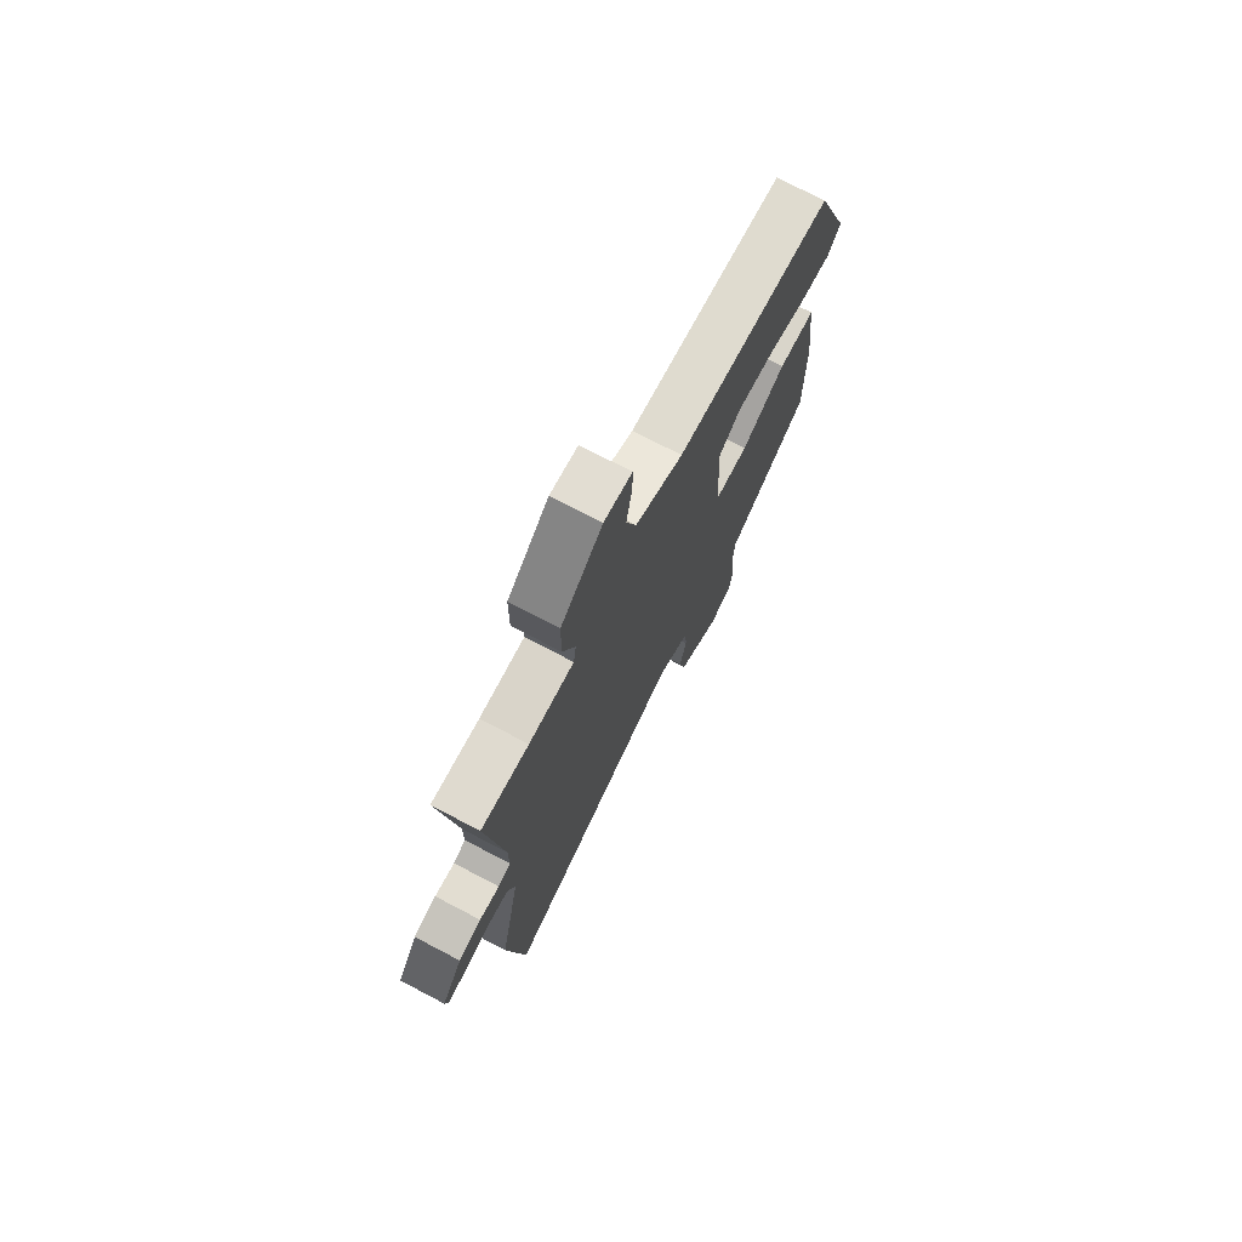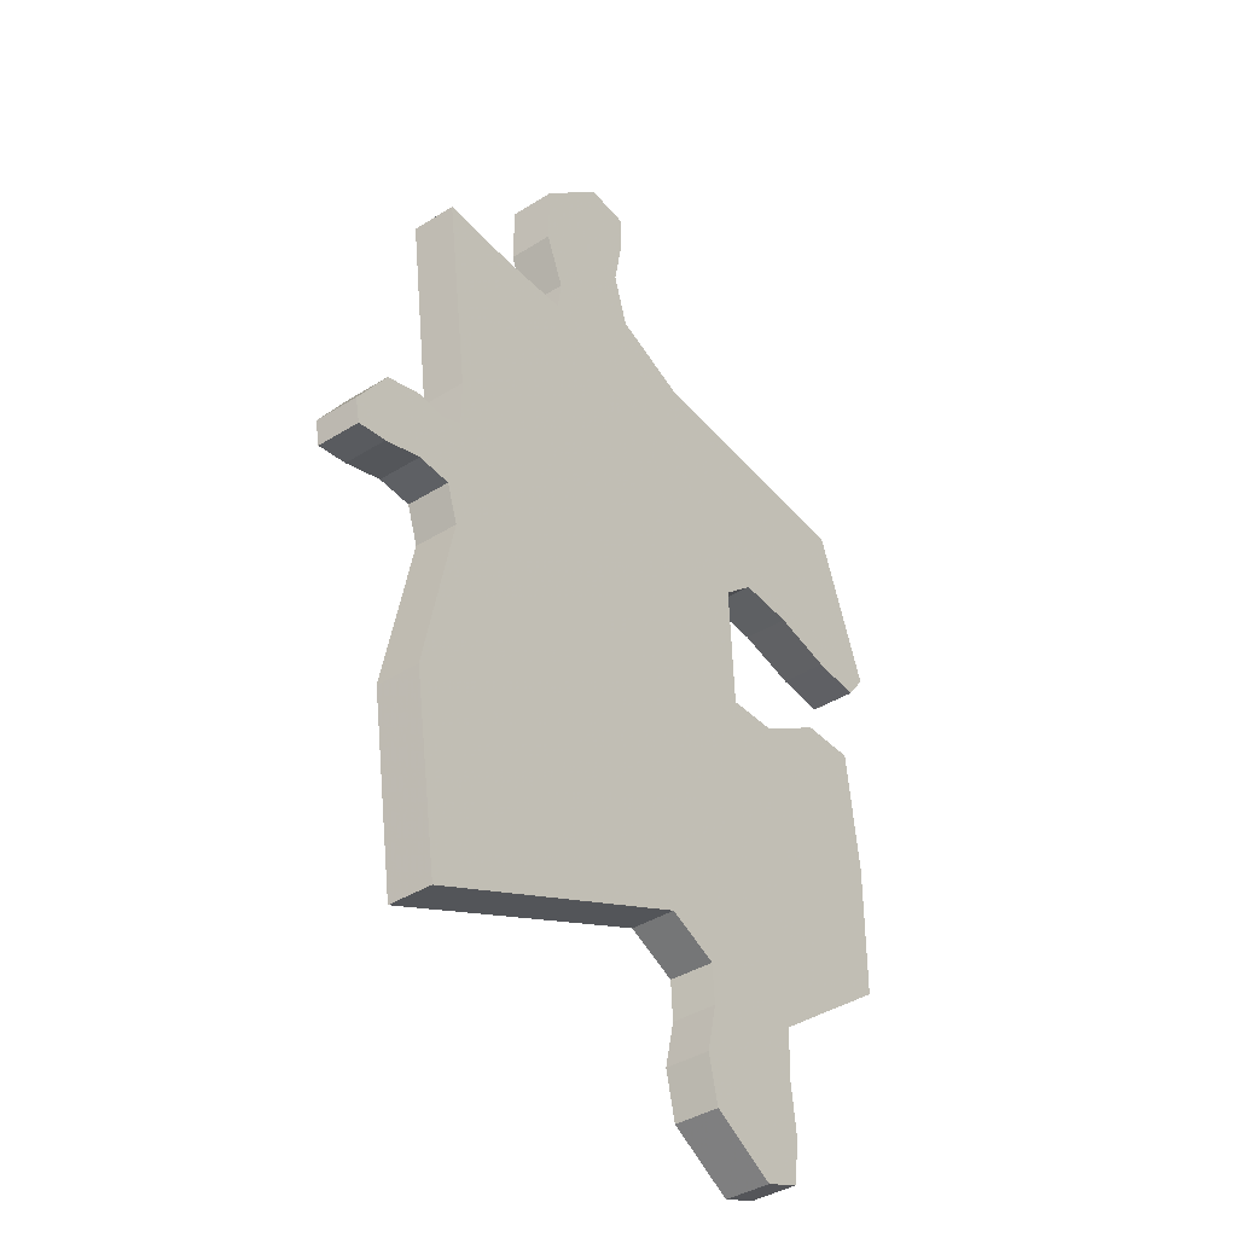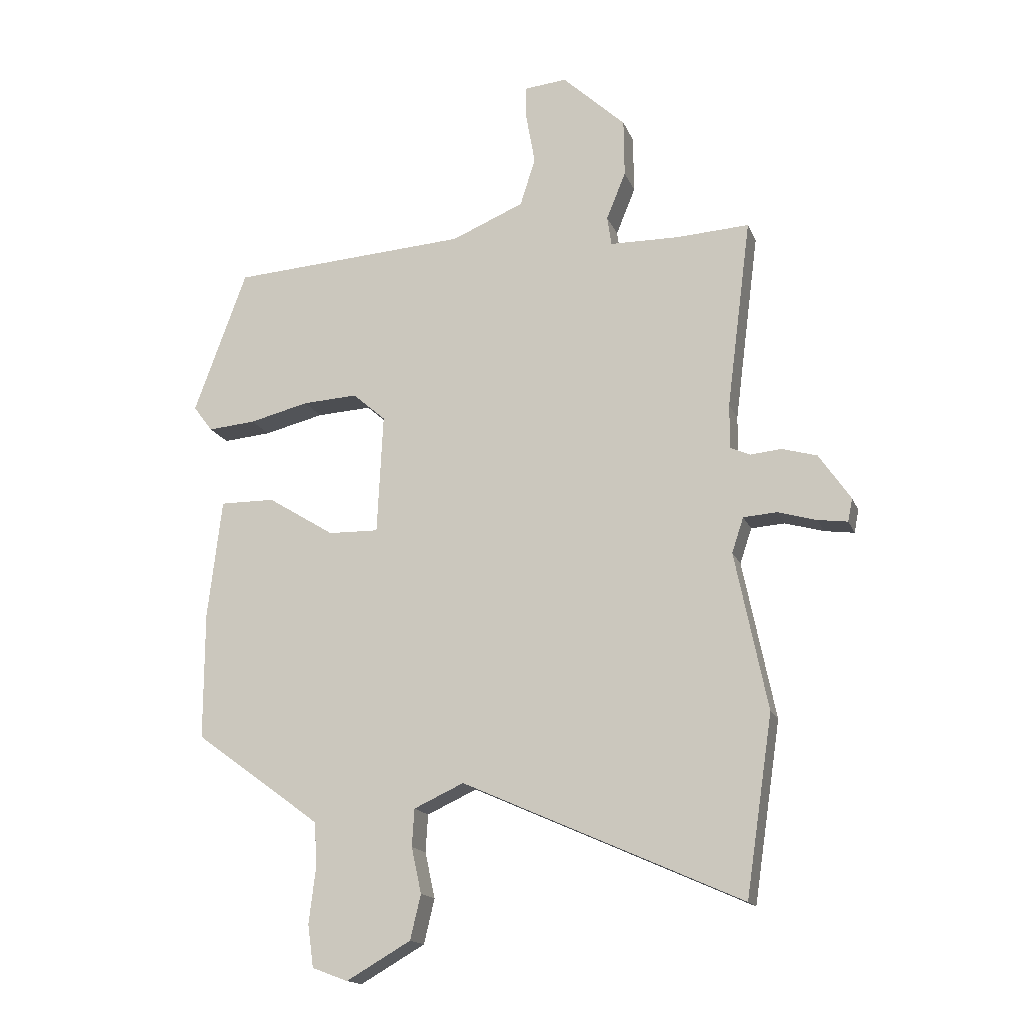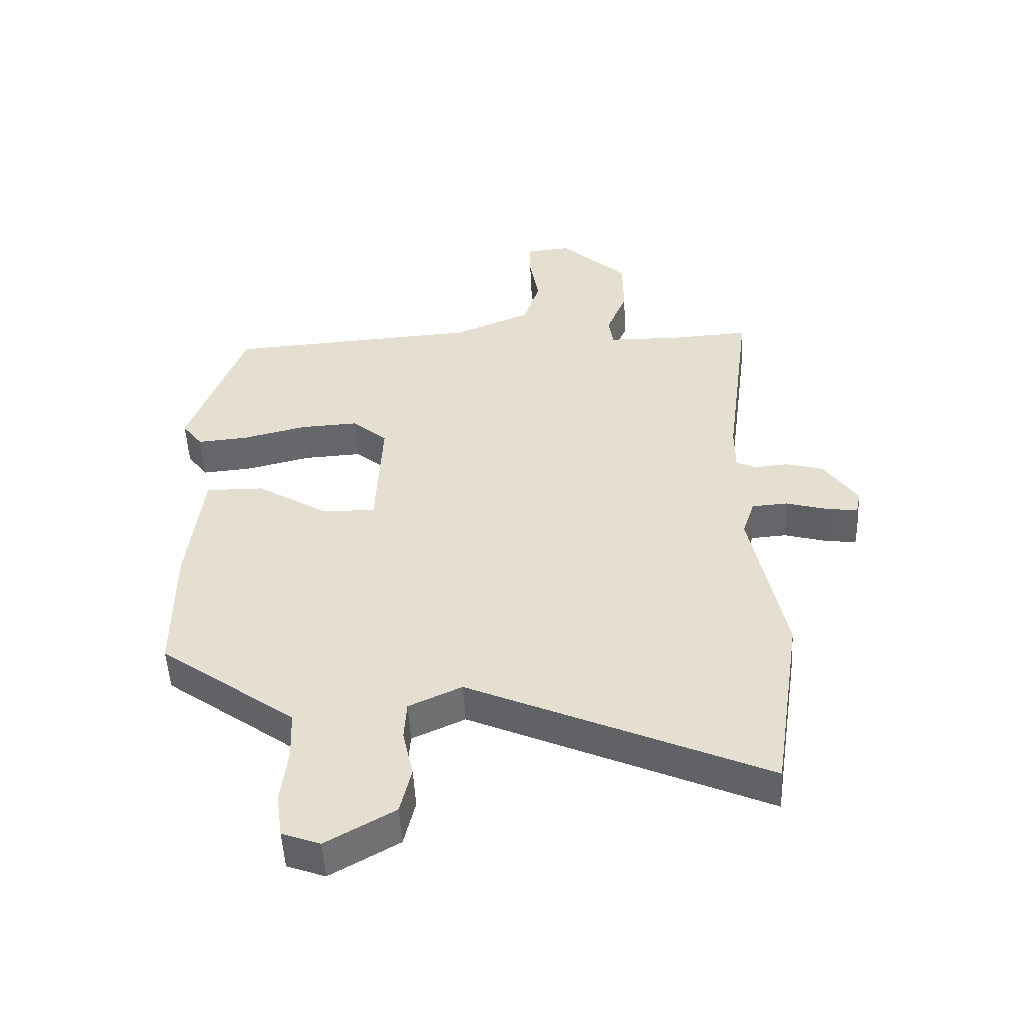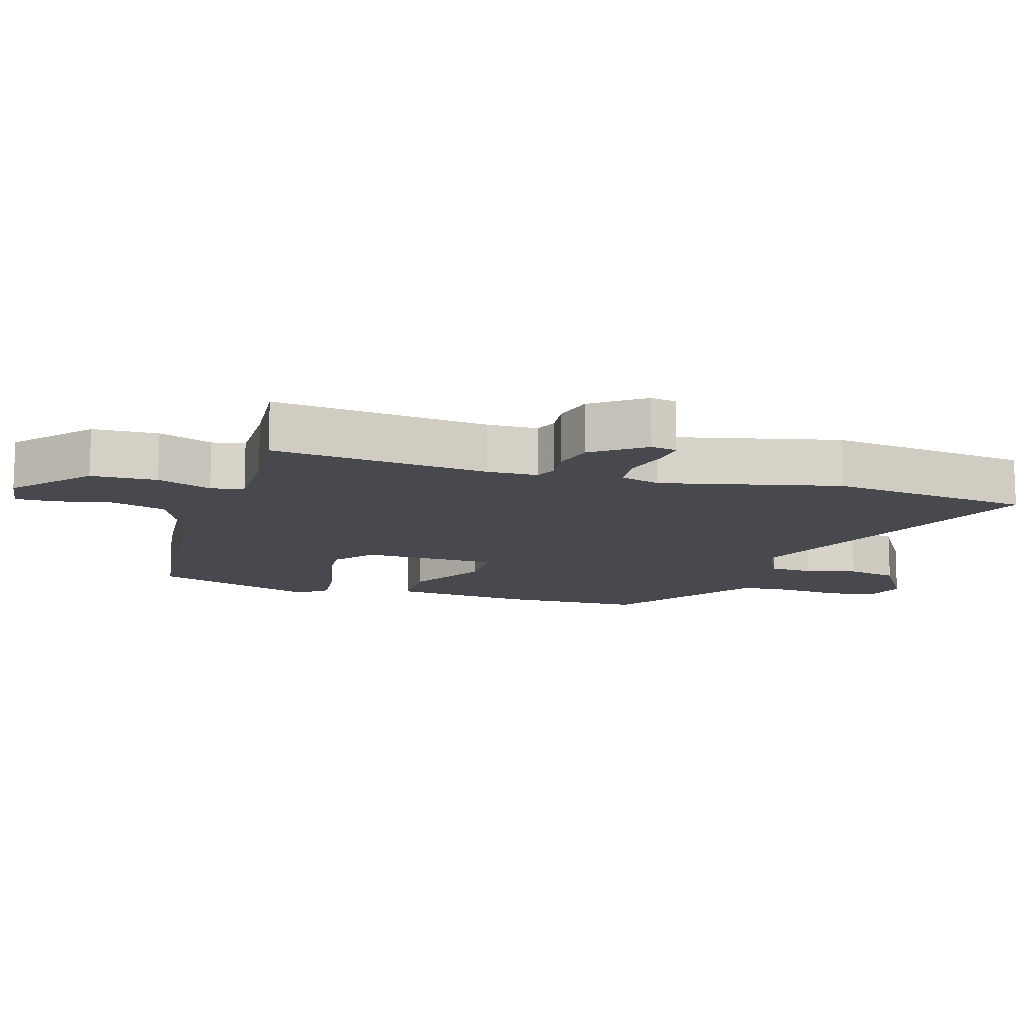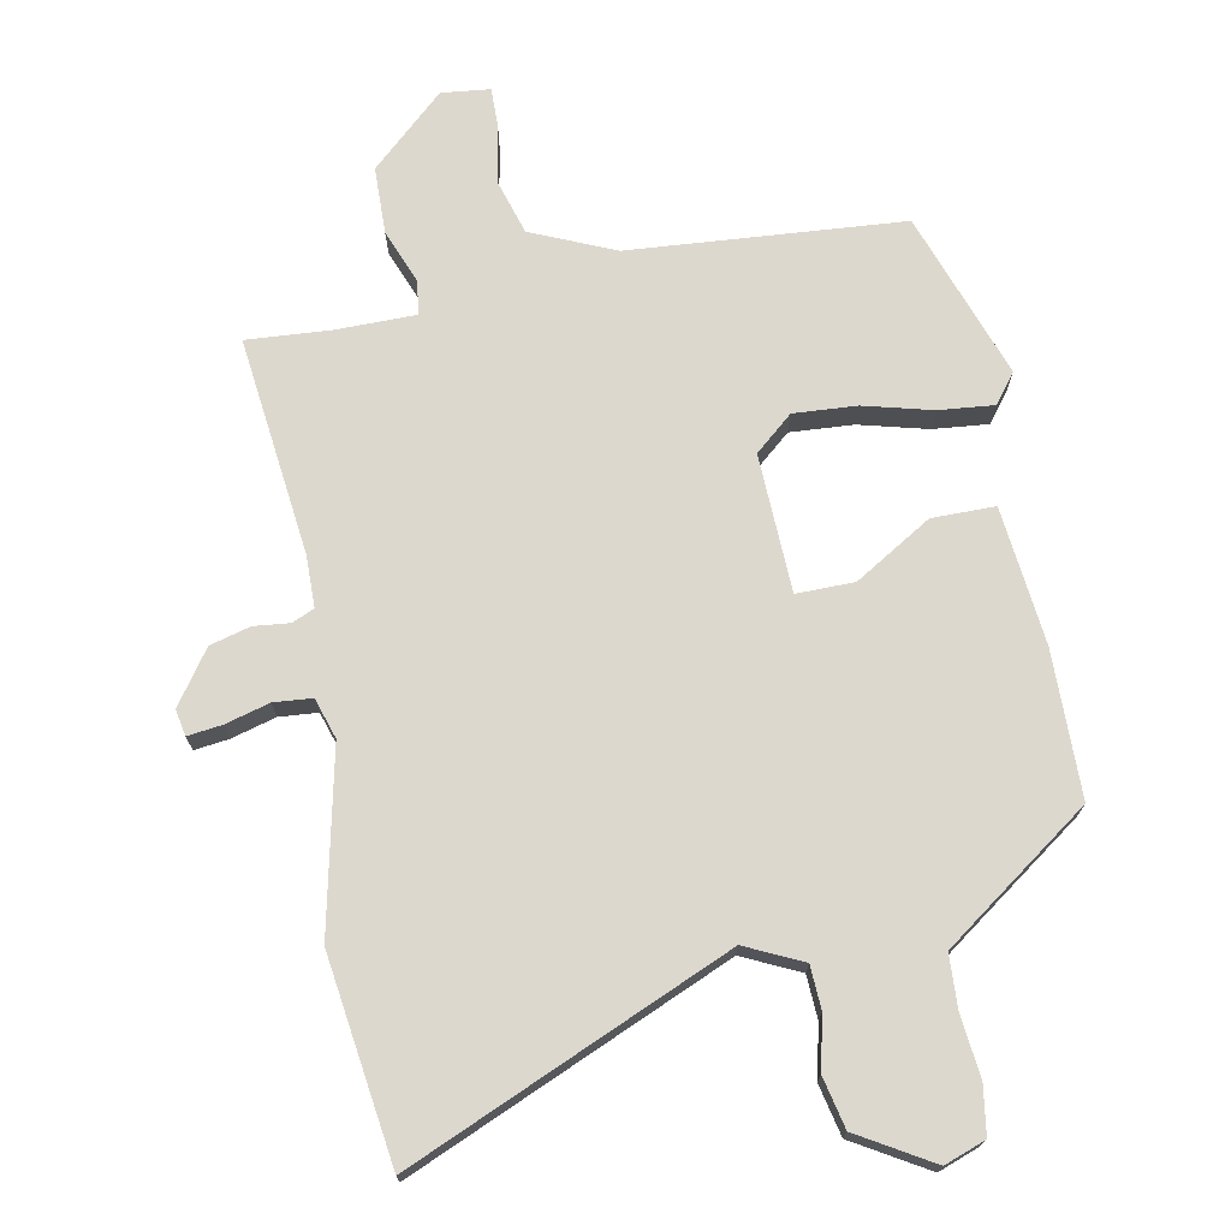
<metadata>
{"format":"obj","ext":"obj","renderer":"f3d","projection":"perspective","resolution":1024,"background":"white","views":[{"elev":73.9,"azim":117.7,"up":"+Z"},{"elev":-39.7,"azim":127.9,"up":"+Z"},{"elev":-16.3,"azim":16.9,"up":"+Z"},{"elev":-51.3,"azim":2.9,"up":"+Z"},{"elev":-12.7,"azim":74.7,"up":"+Y"},{"elev":72.2,"azim":169.9,"up":"+Y"}]}
</metadata>
<code>
v 0.508 0.07 0.478
v 0.466 0.07 0.154
v 0.466 0.07 0.078
v 0.499 0.07 0.063
v 0.552 0.07 0.068
v 0.612 0.07 0.051
v 0.666 0.07 -0.028
v 0.658 0.07 -0.067
v 0.607 0.07 -0.06
v 0.541 0.07 -0.041
v 0.484 0.07 -0.045
v 0.464 0.07 -0.105
v 0.519 0.07 -0.374
v 0.473 0.07 -0.678
v -0.003 0.07 -0.466
v -0.088 0.07 -0.505
v -0.092 0.07 -0.569
v -0.075 0.07 -0.647
v -0.093 0.07 -0.723
v -0.203 0.07 -0.786
v -0.264 0.07 -0.763
v -0.274 0.07 -0.691
v -0.263 0.07 -0.6
v -0.266 0.07 -0.521
v -0.316 0.07 -0.484
v -0.483 0.07 -0.362
v -0.483 0.07 -0.145
v -0.459 0.07 0.06
v -0.365 0.07 0.059
v -0.251 0.07 -0.012
v -0.165 0.07 -0.014
v -0.155 0.07 0.191
v -0.211 0.07 0.24
v -0.305 0.07 0.235
v -0.407 0.07 0.21
v -0.489 0.07 0.203
v -0.522 0.07 0.247
v -0.432 0.07 0.493
v -0.025 0.07 0.519
v 0.099 0.07 0.571
v 0.125 0.07 0.653
v 0.11 0.07 0.738
v 0.11 0.07 0.797
v 0.182 0.07 0.804
v 0.29 0.07 0.703
v 0.291 0.07 0.604
v 0.258 0.07 0.523
v 0.265 0.07 0.473
v 0.383 0.07 0.471
v 0.508 0 0.478
v 0.466 0 0.154
v 0.466 0 0.078
v 0.499 0 0.063
v 0.552 0 0.068
v 0.612 0 0.051
v 0.666 0 -0.028
v 0.658 0 -0.067
v 0.607 0 -0.06
v 0.541 0 -0.041
v 0.484 0 -0.045
v 0.464 0 -0.105
v 0.519 0 -0.374
v 0.473 0 -0.678
v -0.003 0 -0.466
v -0.088 0 -0.505
v -0.092 0 -0.569
v -0.075 0 -0.647
v -0.093 0 -0.723
v -0.203 0 -0.786
v -0.264 0 -0.763
v -0.274 0 -0.691
v -0.263 0 -0.6
v -0.266 0 -0.521
v -0.316 0 -0.484
v -0.483 0 -0.362
v -0.483 0 -0.145
v -0.459 0 0.06
v -0.365 0 0.059
v -0.251 0 -0.012
v -0.165 0 -0.014
v -0.155 0 0.191
v -0.211 0 0.24
v -0.305 0 0.235
v -0.407 0 0.21
v -0.489 0 0.203
v -0.522 0 0.247
v -0.432 0 0.493
v -0.025 0 0.519
v 0.099 0 0.571
v 0.125 0 0.653
v 0.11 0 0.738
v 0.11 0 0.797
v 0.182 0 0.804
v 0.29 0 0.703
v 0.291 0 0.604
v 0.258 0 0.523
v 0.265 0 0.473
v 0.383 0 0.471
f 45 46 47
f 44 45 47
f 43 44 47
f 42 43 47
f 41 42 47
f 40 41 47 48
f 39 40 48
f 38 39 48
f 37 38 48
f 36 37 48
f 35 36 48
f 34 35 48
f 33 34 48 49
f 28 29 30
f 27 28 30
f 26 27 30
f 25 26 30
f 24 25 30 31
f 23 24 31
f 21 22 23
f 20 21 23
f 19 20 23
f 18 19 23
f 17 18 23
f 16 17 23 31
f 15 16 31 32
f 14 15 32
f 13 14 32
f 12 13 32
f 8 9 10
f 7 8 10
f 6 7 10
f 5 6 10
f 4 5 10
f 3 4 10 11
f 49 1 2
f 33 49 2
f 32 33 2
f 3 11 12 32
f 2 3 32
f 96 95 94
f 96 94 93
f 96 93 92
f 96 92 91
f 96 91 90
f 97 96 90 89
f 97 89 88
f 97 88 87
f 97 87 86
f 97 86 85
f 97 85 84
f 97 84 83
f 98 97 83 82
f 79 78 77
f 79 77 76
f 79 76 75
f 79 75 74
f 80 79 74 73
f 80 73 72
f 72 71 70
f 72 70 69
f 72 69 68
f 72 68 67
f 72 67 66
f 80 72 66 65
f 81 80 65 64
f 81 64 63
f 81 63 62
f 81 62 61
f 59 58 57
f 59 57 56
f 59 56 55
f 59 55 54
f 59 54 53
f 60 59 53 52
f 51 50 98
f 51 98 82
f 51 82 81
f 81 61 60 52
f 81 52 51
f 1 50 51 2
f 2 51 52 3
f 3 52 53 4
f 4 53 54 5
f 5 54 55 6
f 6 55 56 7
f 7 56 57 8
f 8 57 58 9
f 9 58 59 10
f 10 59 60 11
f 11 60 61 12
f 12 61 62 13
f 13 62 63 14
f 14 63 64 15
f 15 64 65 16
f 16 65 66 17
f 17 66 67 18
f 18 67 68 19
f 19 68 69 20
f 20 69 70 21
f 21 70 71 22
f 22 71 72 23
f 23 72 73 24
f 24 73 74 25
f 25 74 75 26
f 26 75 76 27
f 27 76 77 28
f 28 77 78 29
f 29 78 79 30
f 30 79 80 31
f 31 80 81 32
f 32 81 82 33
f 33 82 83 34
f 34 83 84 35
f 35 84 85 36
f 36 85 86 37
f 37 86 87 38
f 38 87 88 39
f 39 88 89 40
f 40 89 90 41
f 41 90 91 42
f 42 91 92 43
f 43 92 93 44
f 44 93 94 45
f 45 94 95 46
f 46 95 96 47
f 47 96 97 48
f 48 97 98 49
f 49 98 50 1

</code>
